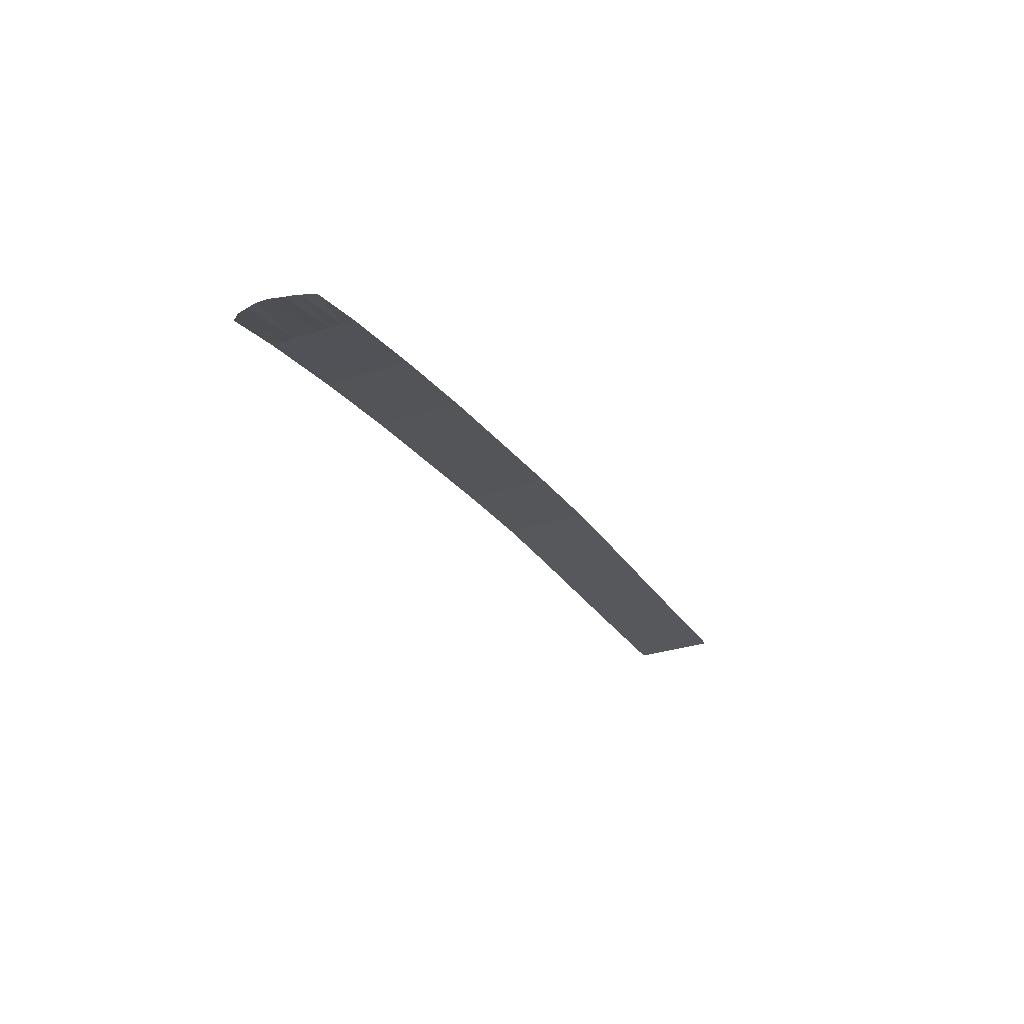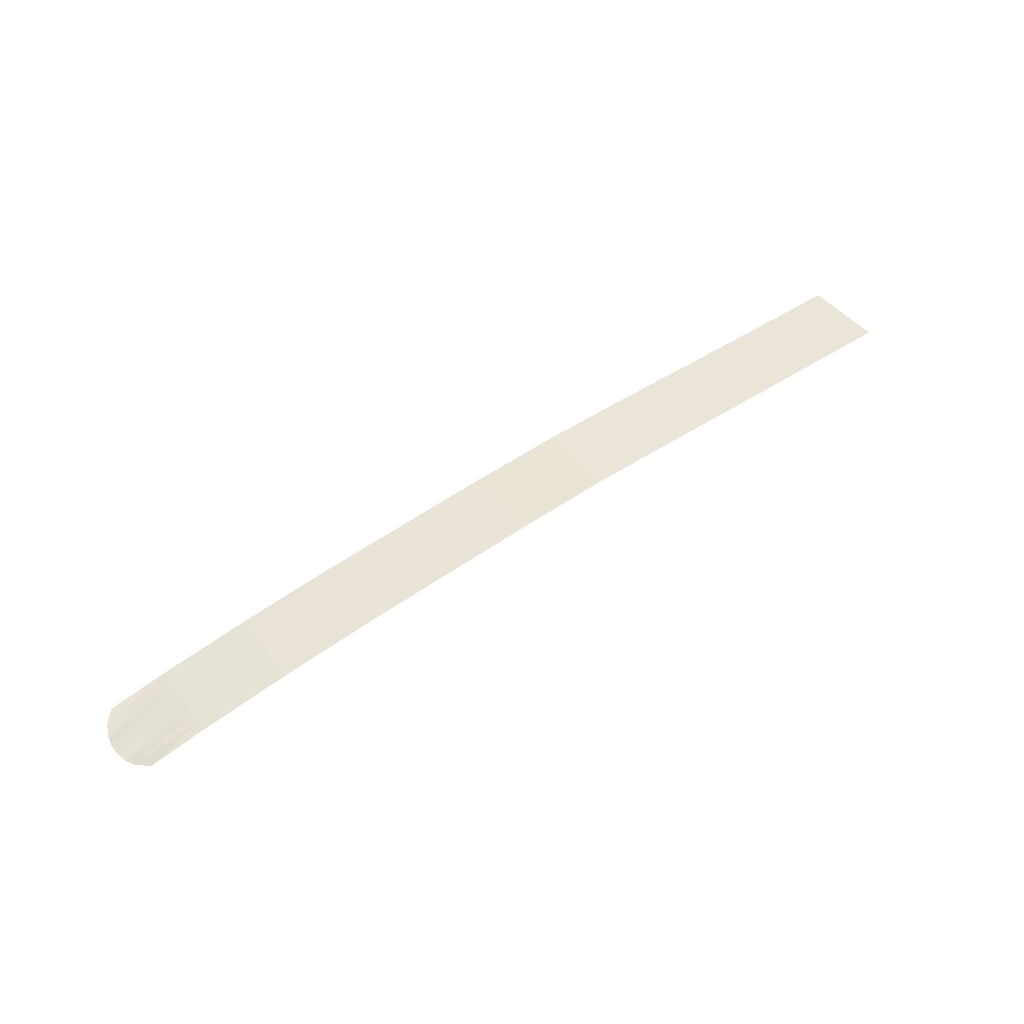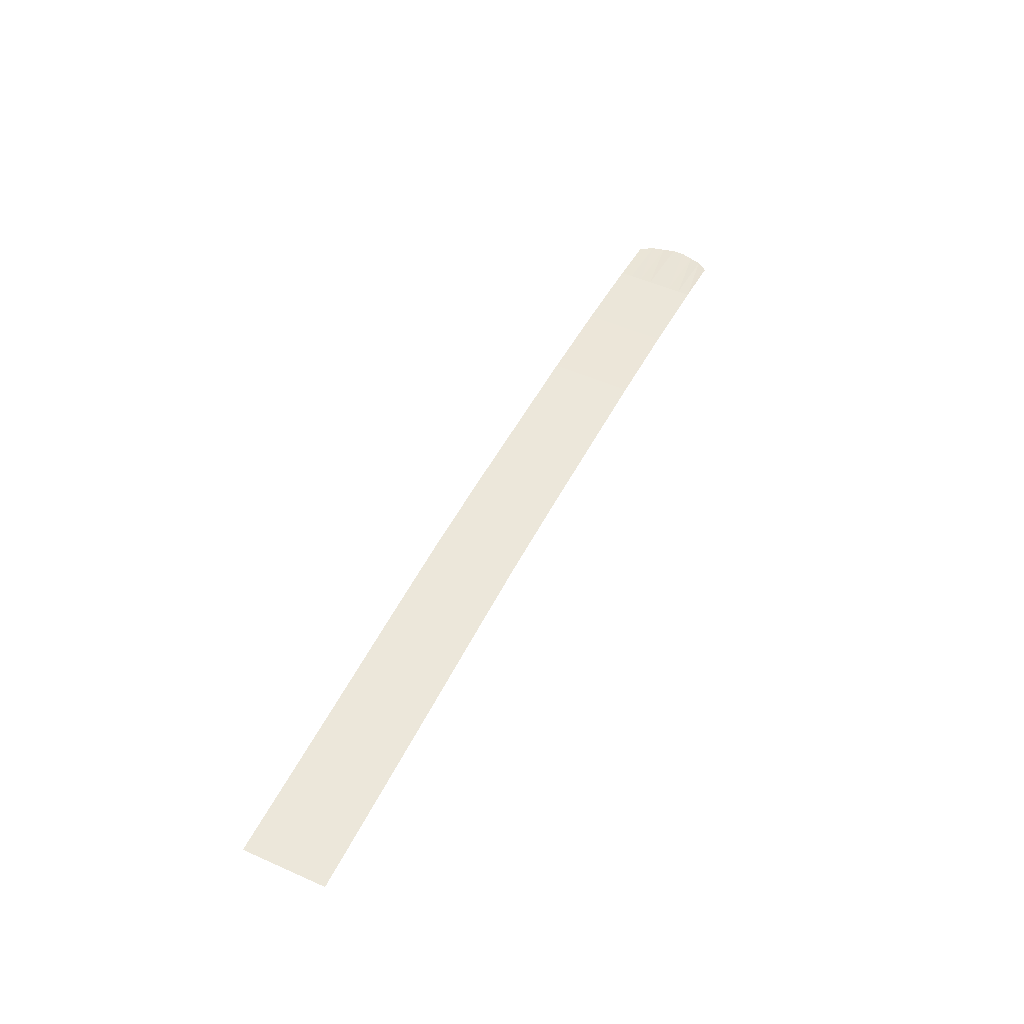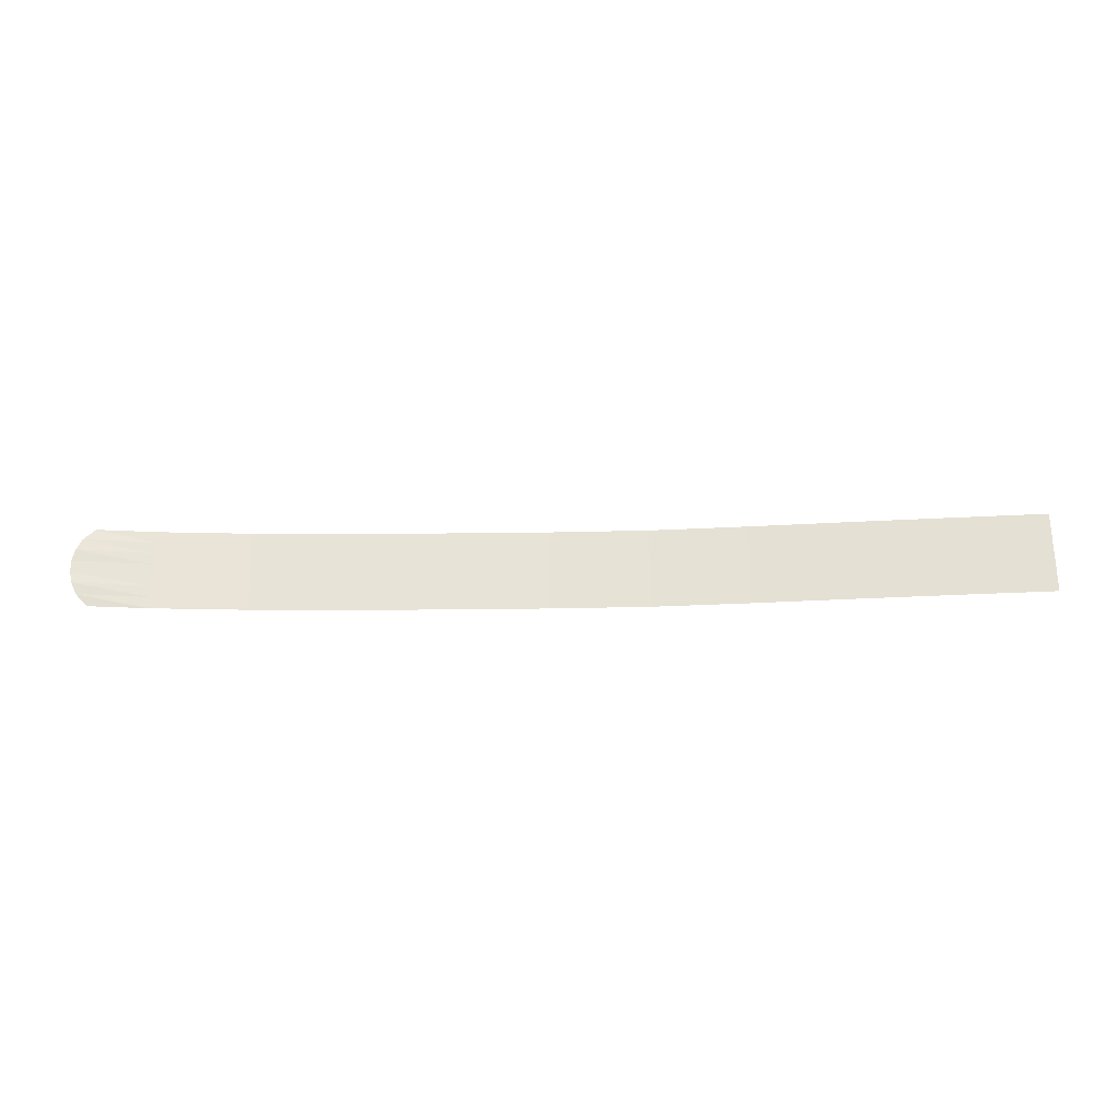
<metadata>
{"format":"obj","ext":"obj","renderer":"f3d","projection":"perspective","resolution":1024,"background":"white","views":[{"elev":-29.8,"azim":-64.0,"up":"+Y"},{"elev":45.4,"azim":-36.3,"up":"+Y"},{"elev":53.0,"azim":115.4,"up":"+Y"},{"elev":-27.9,"azim":6.7,"up":"+Z"}]}
</metadata>
<code>
o Meter_PS_Bar_1
v -0.7538 5.994 25.01
v -13.39 5.586 26.57
v -0.7538 5.994 26.57
v -13.39 5.586 28.13
v -0.7538 5.994 28.13
v -13.39 5.586 25.01
v -26.03 5.223 26.57
v -26.03 5.223 28.13
v -13.39 5.586 29.69
v -26.03 5.223 29.69
v -0.7538 5.994 29.69
v -13.39 5.586 31.26
v -26.03 5.223 31.26
v -38.66 4.913 29.69
v -38.66 4.913 31.26
v -38.66 4.913 28.13
v -51.3 4.467 29.69
v -51.3 4.467 31.26
v -38.66 4.913 32.82
v -51.3 4.467 32.82
v -26.03 5.223 32.82
v -38.66 4.913 34.38
v -51.3 4.467 34.38
v -63.94 3.482 32.82
v -63.94 3.482 34.38
v -63.94 3.482 31.26
v -76.57 2.263 32.82
v -76.57 2.263 34.38
v -63.94 3.482 35.94
v -76.57 2.263 35.94
v -51.3 4.467 35.94
v -38.66 4.913 35.94
v -26.03 5.223 34.38
v -26.03 5.223 35.94
v -13.39 5.586 32.82
v -13.39 5.586 34.38
v -13.39 5.586 35.94
v -0.7538 5.994 32.82
v -0.7538 5.994 34.38
v -0.7538 5.994 31.26
v -0.7538 5.994 35.94
v -89.21 1.015 34.38
v -89.21 1.015 35.94
v -76.57 2.263 31.26
v -89.21 1.015 32.82
v -63.94 3.482 29.69
v -76.57 2.263 29.69
v -89.21 1.015 31.26
v -101.8 -0.59 32.82
v -101.8 -0.59 34.38
v -89.21 1.015 29.69
v -101.8 -0.59 31.26
v -114 -2.472 32.82
v -114 -2.472 34.38
v -101.8 -0.59 35.94
v -114 -2.472 35.94
v -123 -4.451 34.38
v -121.6 -3.981 35.94
v -123.7 -4.715 32.82
v -114 -2.472 31.26
v -124 -4.689 31.26
v -101.8 -0.59 29.69
v -114 -2.472 29.69
v -124 -4.689 29.69
v -101.8 -0.59 28.13
v -114 -2.472 28.13
v -89.21 1.015 28.13
v -89.21 1.015 26.57
v -101.8 -0.59 26.57
v -114 -2.472 26.57
v -123.7 -4.715 28.13
v -89.21 1.015 25.01
v -101.8 -0.59 25.01
v -76.57 2.263 25.01
v -76.57 2.263 26.57
v -63.94 3.482 25.01
v -63.94 3.482 26.57
v -76.57 2.263 28.13
v -51.3 4.467 25.01
v -51.3 4.467 26.57
v -63.94 3.482 28.13
v -51.3 4.467 28.13
v -38.66 4.913 25.01
v -38.66 4.913 26.57
v -26.03 5.223 25.01
v -114 -2.472 25.01
v -123 -4.451 26.57
v -121.6 -3.981 25.01
f 1 2 3
f 3 4 5
f 4 3 2
f 2 1 6
f 6 7 2
f 2 8 4
f 8 2 7
f 9 5 4
f 4 10 9
f 10 4 8
f 5 9 11
f 12 11 9
f 9 13 12
f 13 9 10
f 8 14 10
f 10 15 13
f 15 10 14
f 7 16 8
f 14 8 16
f 16 17 14
f 14 18 15
f 18 14 17
f 19 13 15
f 15 20 19
f 20 15 18
f 21 12 13
f 13 19 21
f 22 21 19
f 19 23 22
f 23 19 20
f 18 24 20
f 20 25 23
f 25 20 24
f 17 26 18
f 24 18 26
f 26 27 24
f 24 28 25
f 28 24 27
f 29 23 25
f 25 30 29
f 30 25 28
f 31 22 23
f 23 29 31
f 22 31 32
f 33 32 34
f 32 33 22
f 35 33 36
f 33 35 21
f 21 22 33
f 34 36 33
f 36 34 37
f 38 36 39
f 36 38 35
f 37 39 36
f 40 35 38
f 35 40 12
f 12 21 35
f 11 12 40
f 39 37 41
f 27 42 28
f 28 43 30
f 43 28 42
f 27 26 44
f 44 45 27
f 42 27 45
f 26 17 46
f 46 44 26
f 44 46 47
f 47 48 44
f 45 44 48
f 48 49 45
f 45 50 42
f 50 45 49
f 48 47 51
f 51 52 48
f 49 48 52
f 52 53 49
f 49 54 50
f 54 49 53
f 55 42 50
f 50 56 55
f 56 50 54
f 42 55 43
f 53 57 54
f 54 58 56
f 57 53 59
f 53 52 60
f 60 59 53
f 59 60 61
f 62 60 52
f 60 62 63
f 63 61 60
f 61 63 64
f 65 63 62
f 63 65 66
f 66 64 63
f 67 62 51
f 62 67 65
f 52 51 62
f 68 65 67
f 65 68 69
f 69 66 65
f 66 69 70
f 70 71 66
f 64 66 71
f 72 69 68
f 69 72 73
f 73 70 69
f 74 68 75
f 68 74 72
f 67 75 68
f 75 76 74
f 76 75 77
f 78 77 75
f 75 67 78
f 77 79 76
f 79 77 80
f 81 80 77
f 77 78 81
f 47 81 78
f 78 51 47
f 51 78 67
f 80 81 82
f 46 82 81
f 81 47 46
f 83 80 84
f 80 83 79
f 82 84 80
f 84 82 16
f 17 16 82
f 82 46 17
f 85 84 7
f 84 85 83
f 16 7 84
f 7 6 85
f 70 73 86
f 86 87 70
f 71 70 87
f 87 86 88
f 58 54 57

</code>
